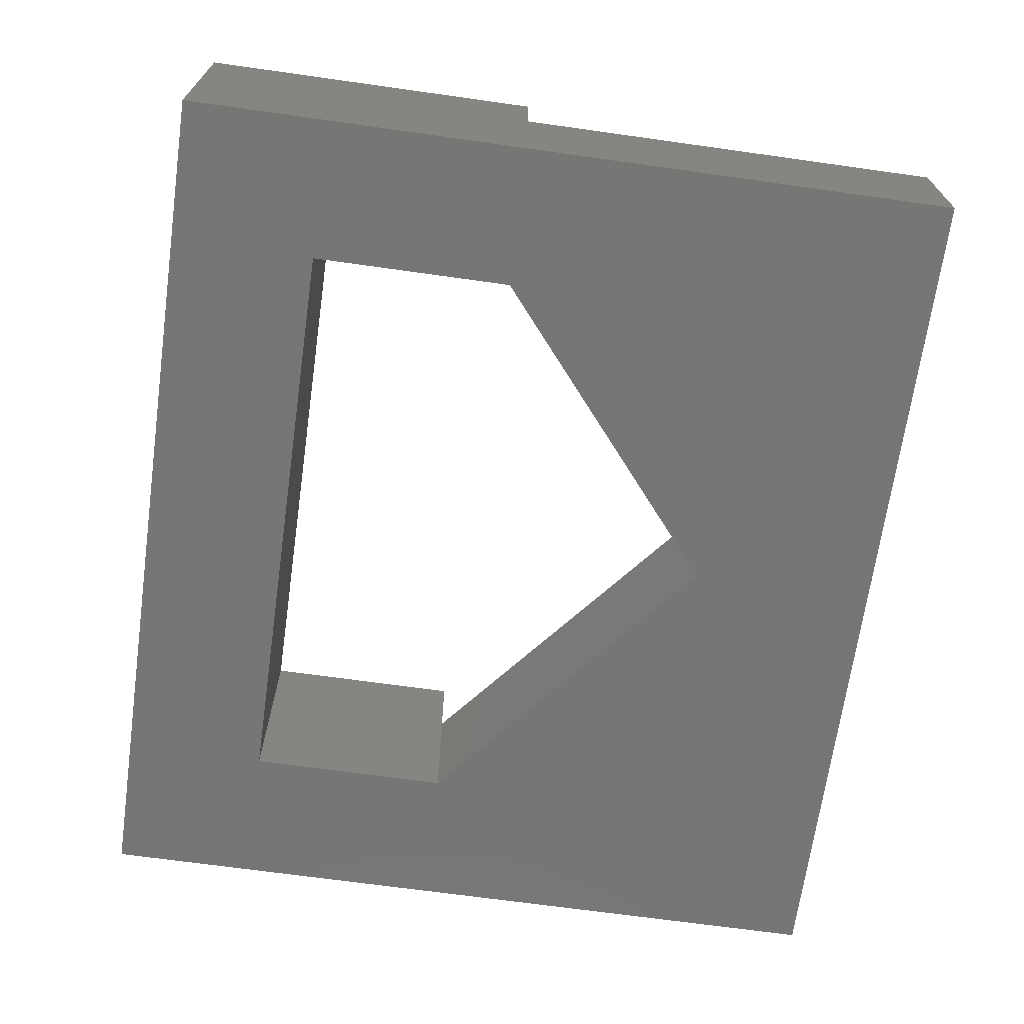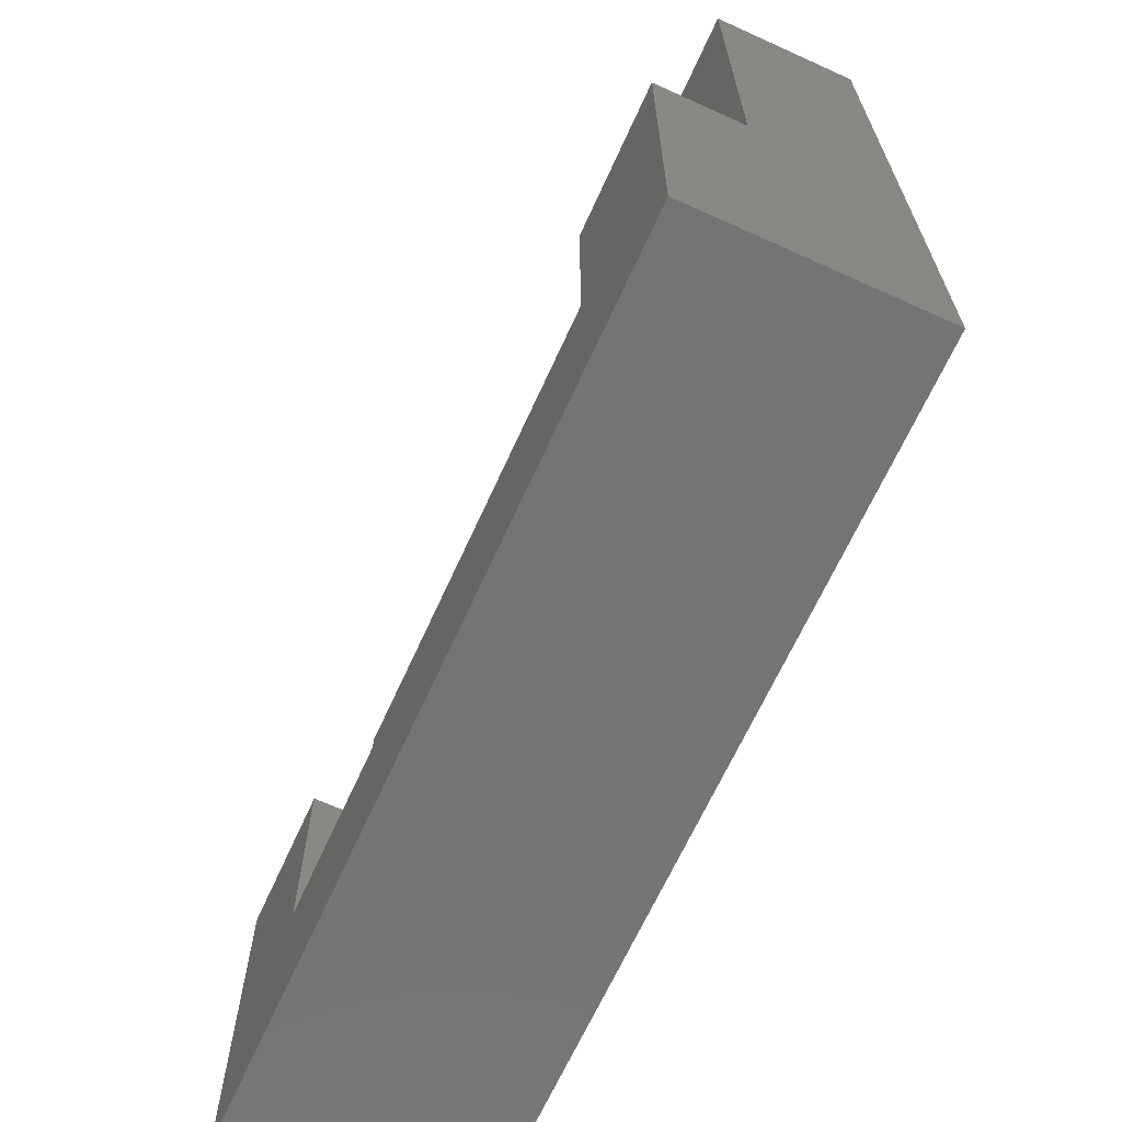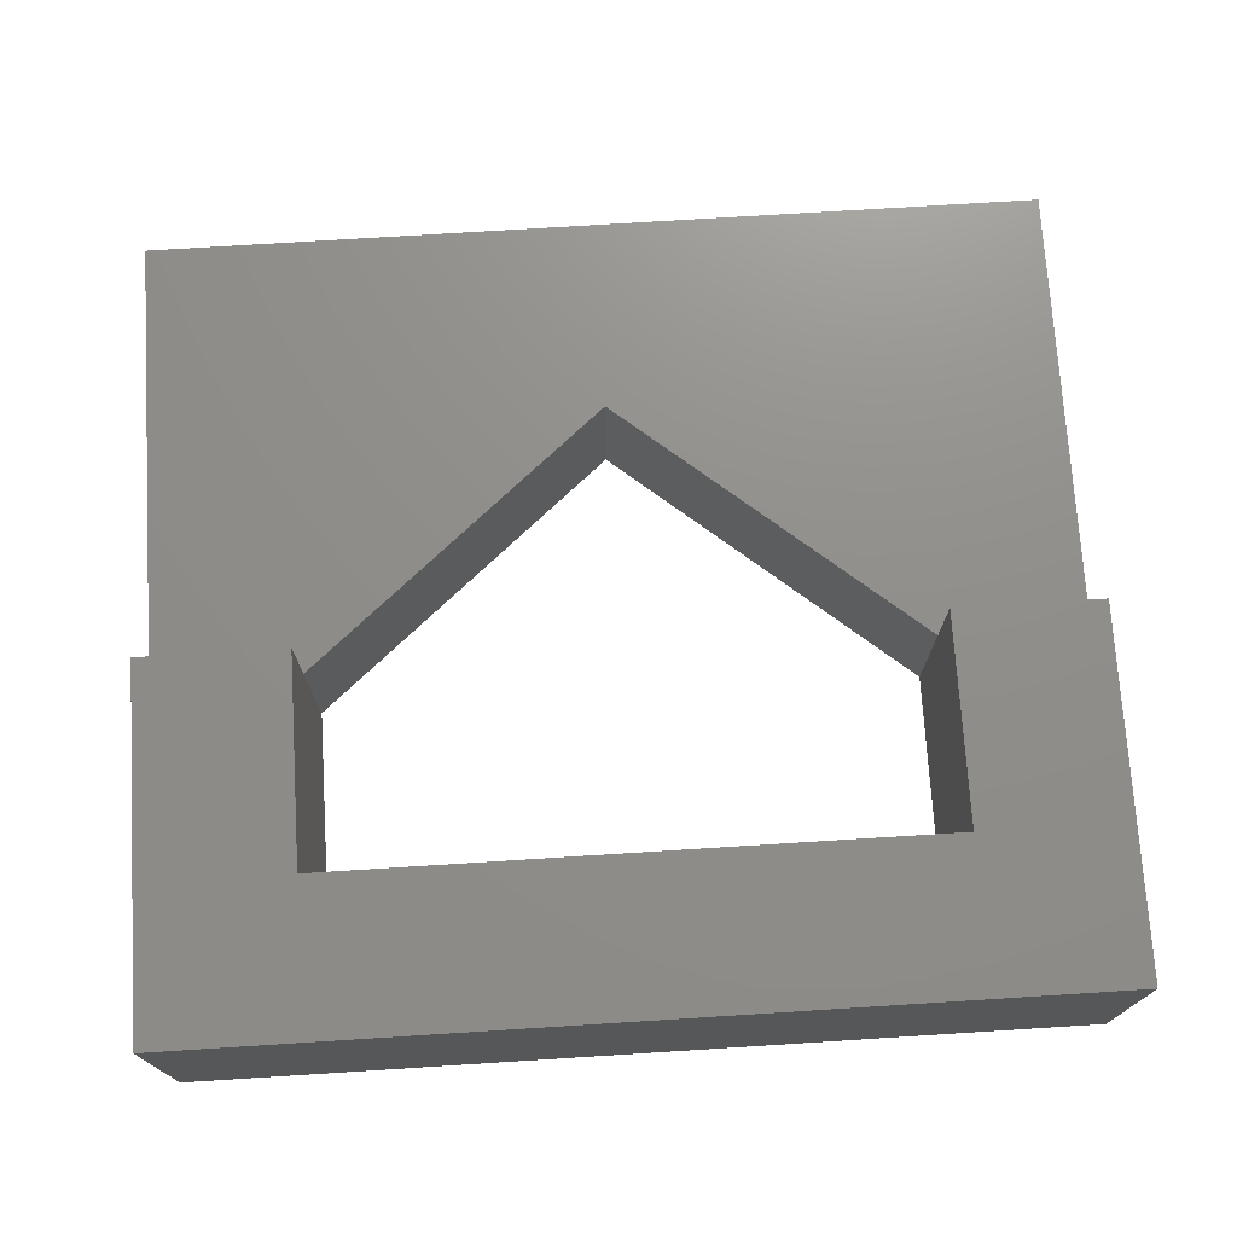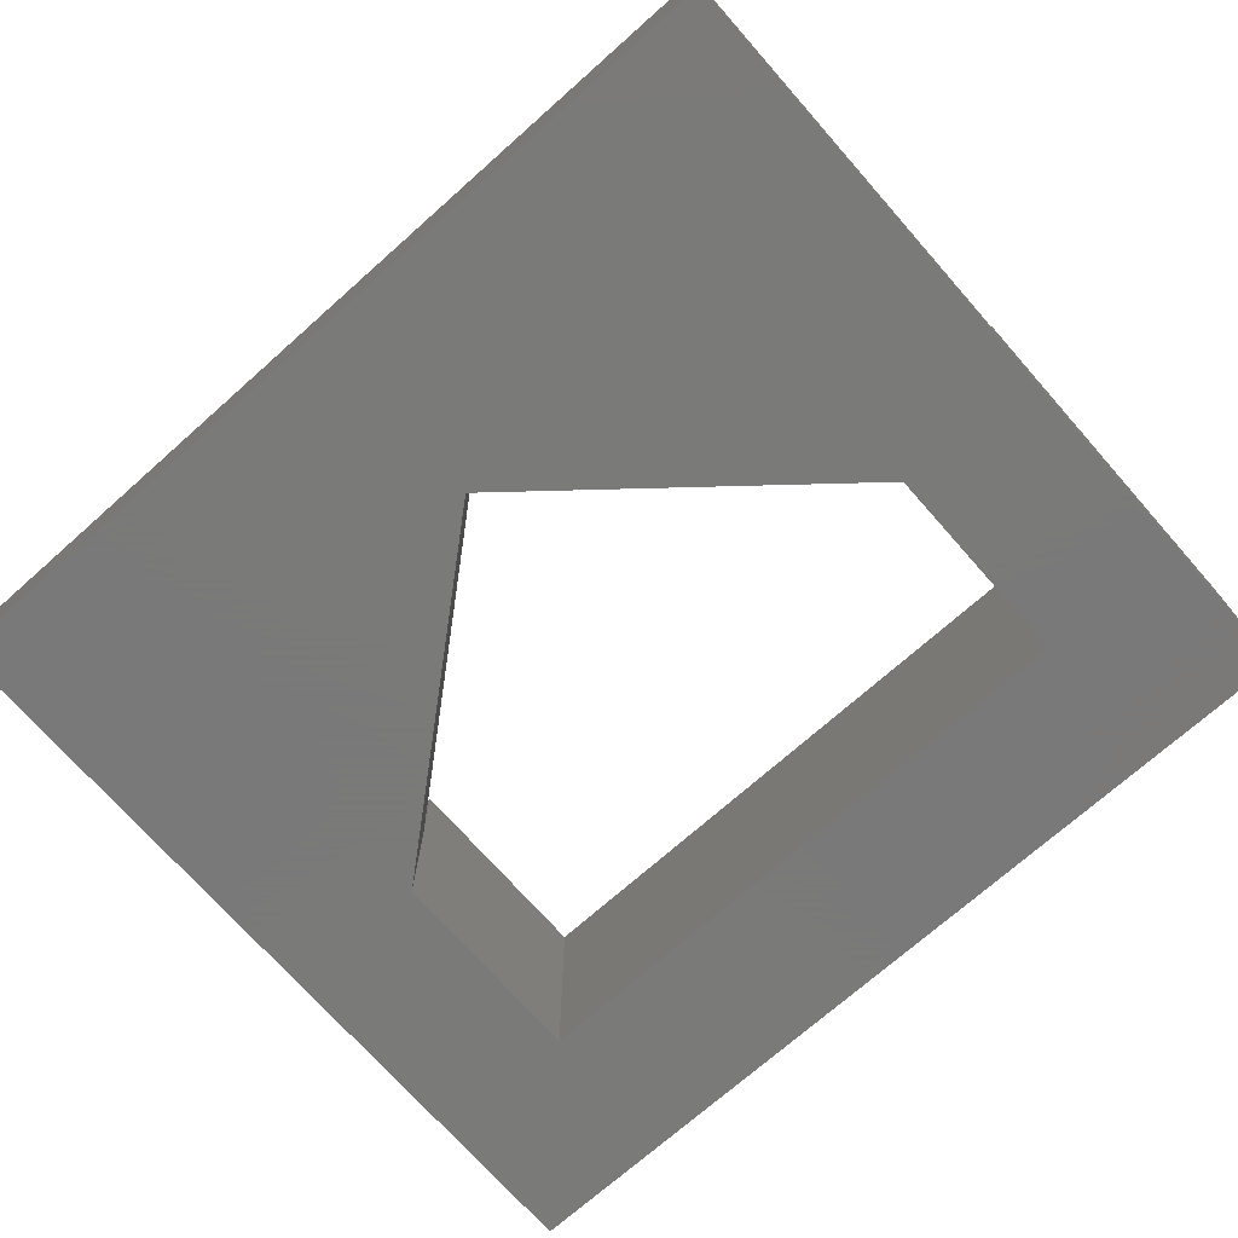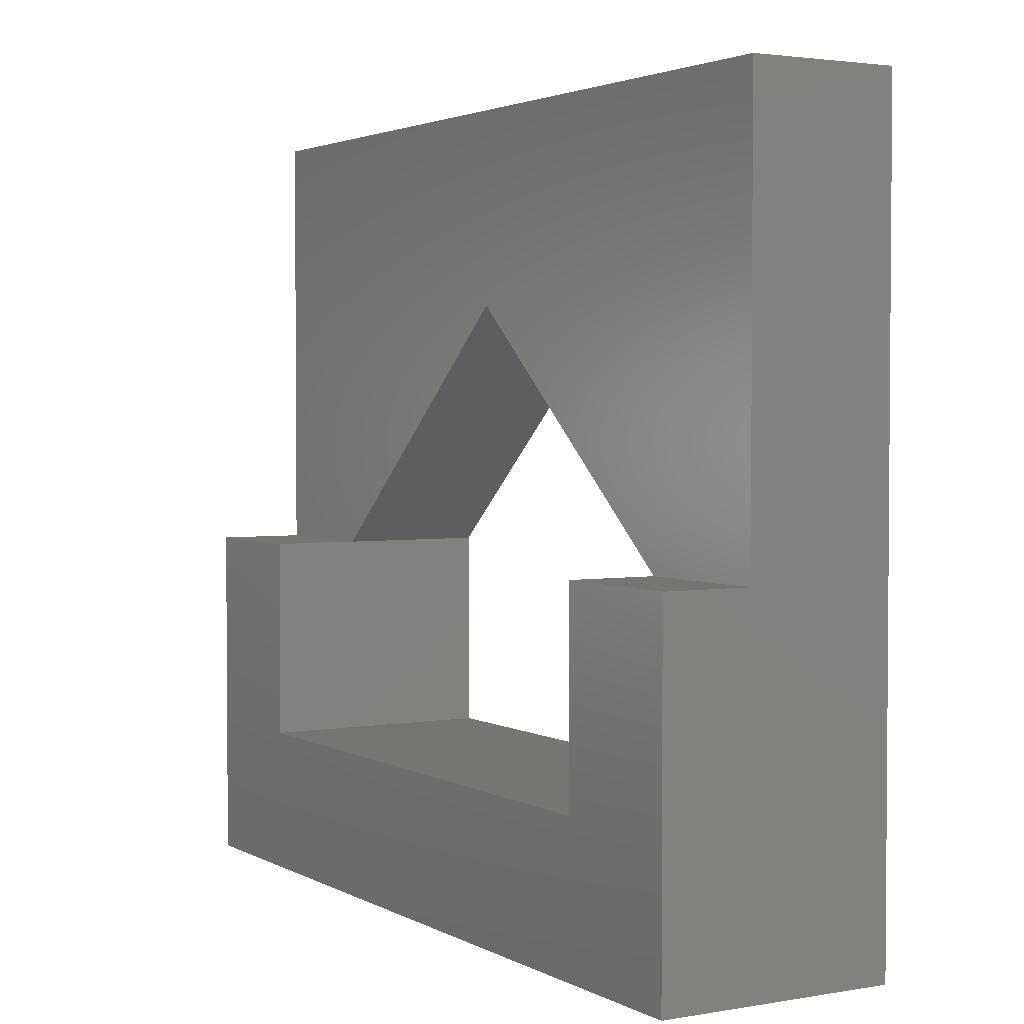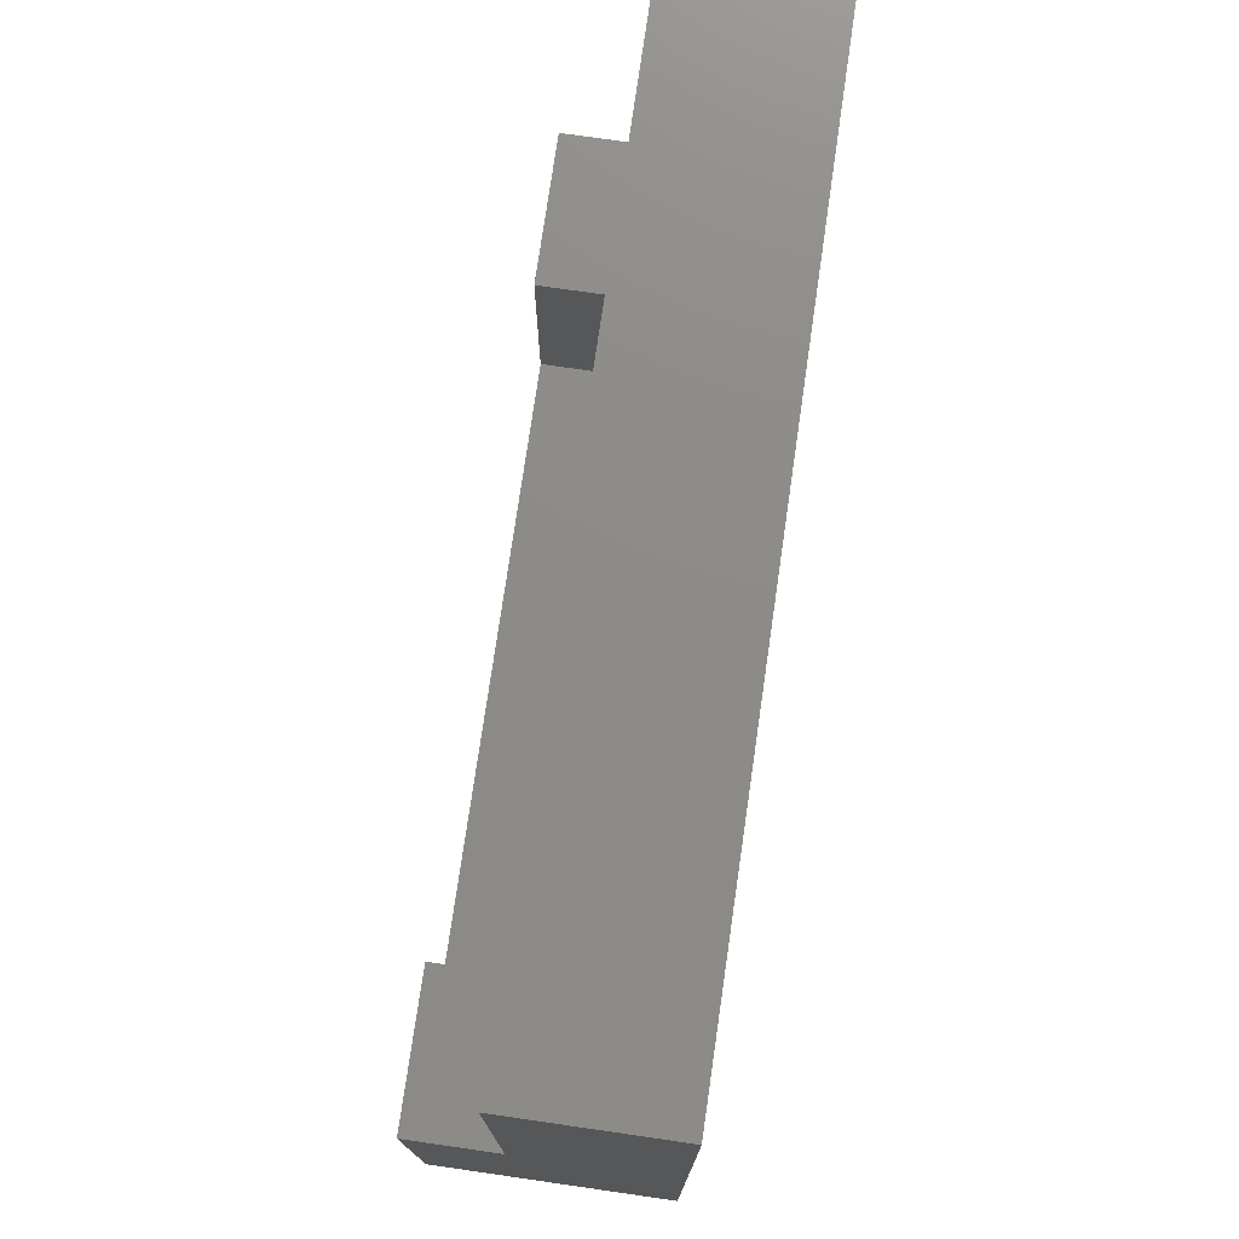
<metadata>
{"format":"stl","ext":"stl","renderer":"f3d","projection":"perspective","resolution":1024,"background":"white","views":[{"elev":-68.5,"azim":-98.0,"up":"+Y"},{"elev":-66.6,"azim":-114.4,"up":"+Z"},{"elev":73.3,"azim":176.4,"up":"+Y"},{"elev":-72.7,"azim":41.5,"up":"+Y"},{"elev":2.7,"azim":-120.5,"up":"+Z"},{"elev":75.8,"azim":-81.8,"up":"+Z"}]}
</metadata>
<code>
# stl→obj: 24 verts, 48 faces
v -10.1 -55 12
v -10.1 -55 5
v -10.1 -50 12
v -10.1 -47 5
v -10.1 -47 12
v 10.1 -47 12
v 10.1 -47 5
v 10.1 -50 12
v 10.1 -55 5
v 10.1 -55 12
v 15 -50 27
v 15 -55 27
v 15 -50 12
v 15 -55 0
v 15 -47 12
v 15 -47 0
v -15 -50 12
v -15 -47 12
v -15 -55 0
v -15 -47 0
v -15 -55 27
v -15 -50 27
v 2.665e-15 -50 20.47
v 0 -55 20.47
f 1 2 3
f 3 2 4
f 3 4 5
f 6 7 8
f 8 7 9
f 8 9 10
f 2 9 4
f 4 9 7
f 11 12 13
f 13 12 14
f 13 14 15
f 15 14 16
f 17 3 18
f 18 3 5
f 8 13 6
f 6 13 15
f 19 20 14
f 14 20 16
f 21 22 19
f 19 22 17
f 19 17 20
f 20 17 18
f 18 5 20
f 20 5 4
f 20 4 16
f 16 4 7
f 16 7 15
f 15 7 6
f 21 12 22
f 22 12 11
f 23 3 17
f 23 17 22
f 23 22 11
f 23 11 13
f 23 13 8
f 24 21 1
f 19 14 9
f 19 9 2
f 19 2 1
f 19 1 21
f 12 21 24
f 12 24 10
f 12 10 9
f 12 9 14
f 24 23 10
f 10 23 8
f 1 3 24
f 24 3 23

</code>
